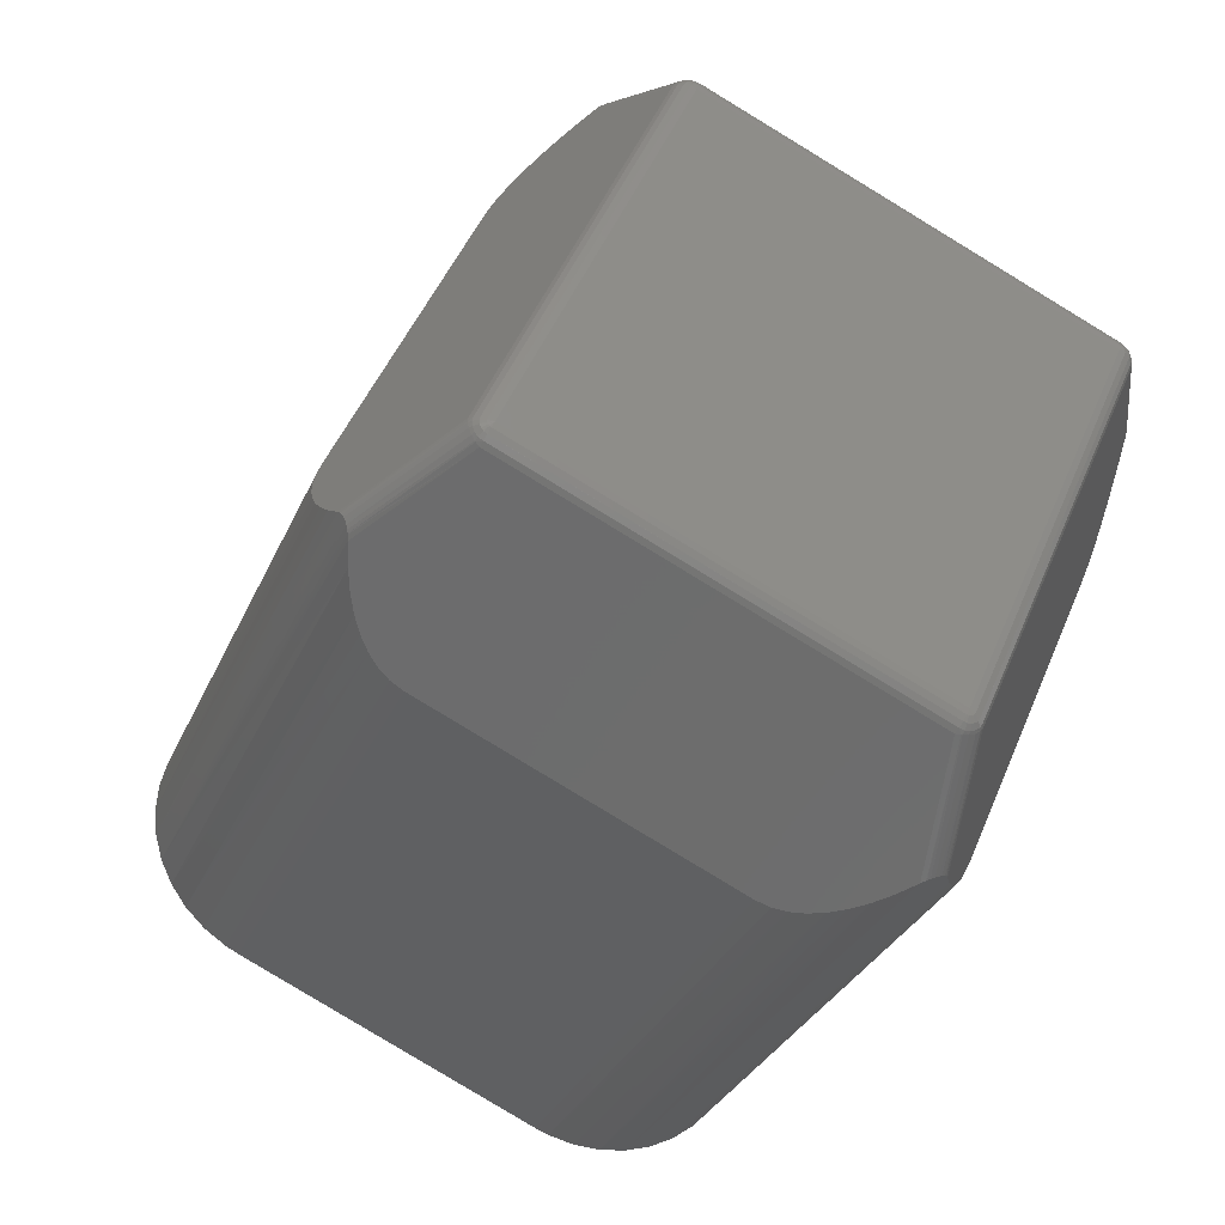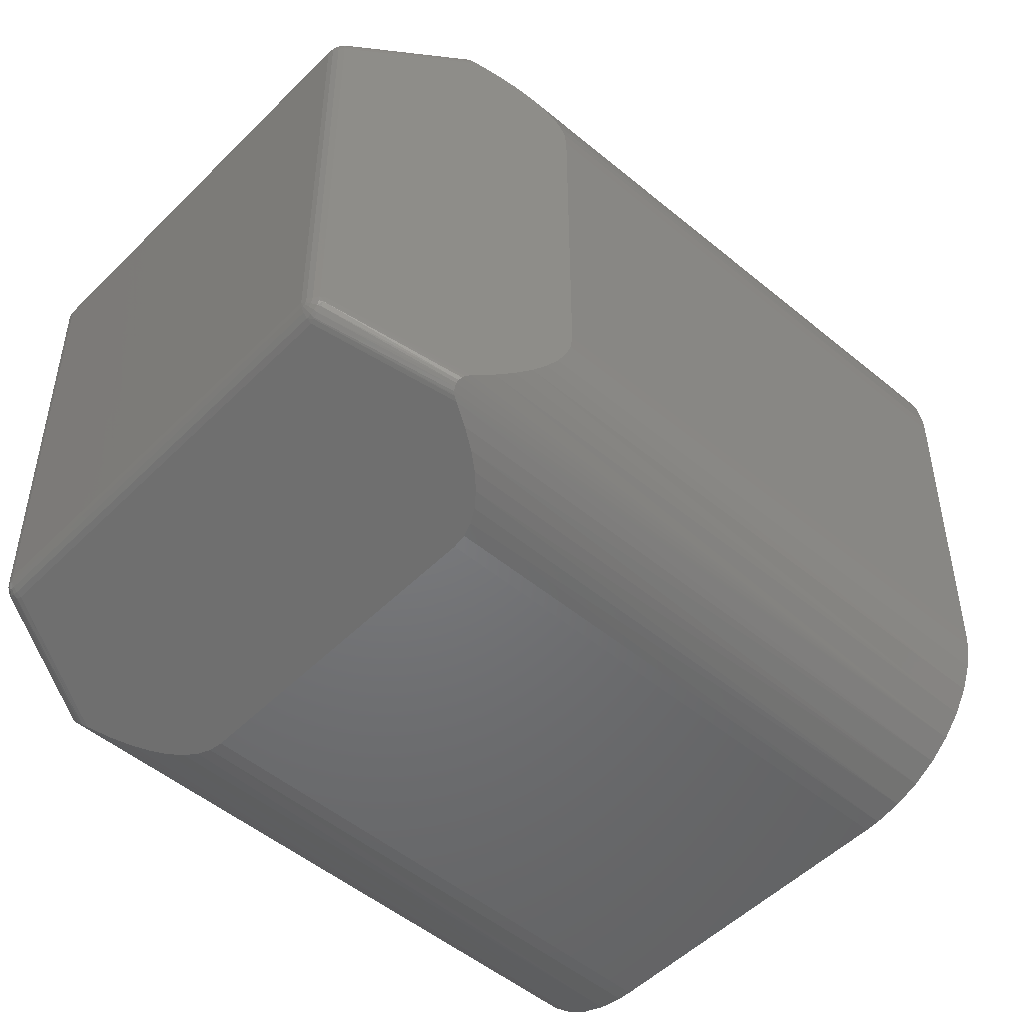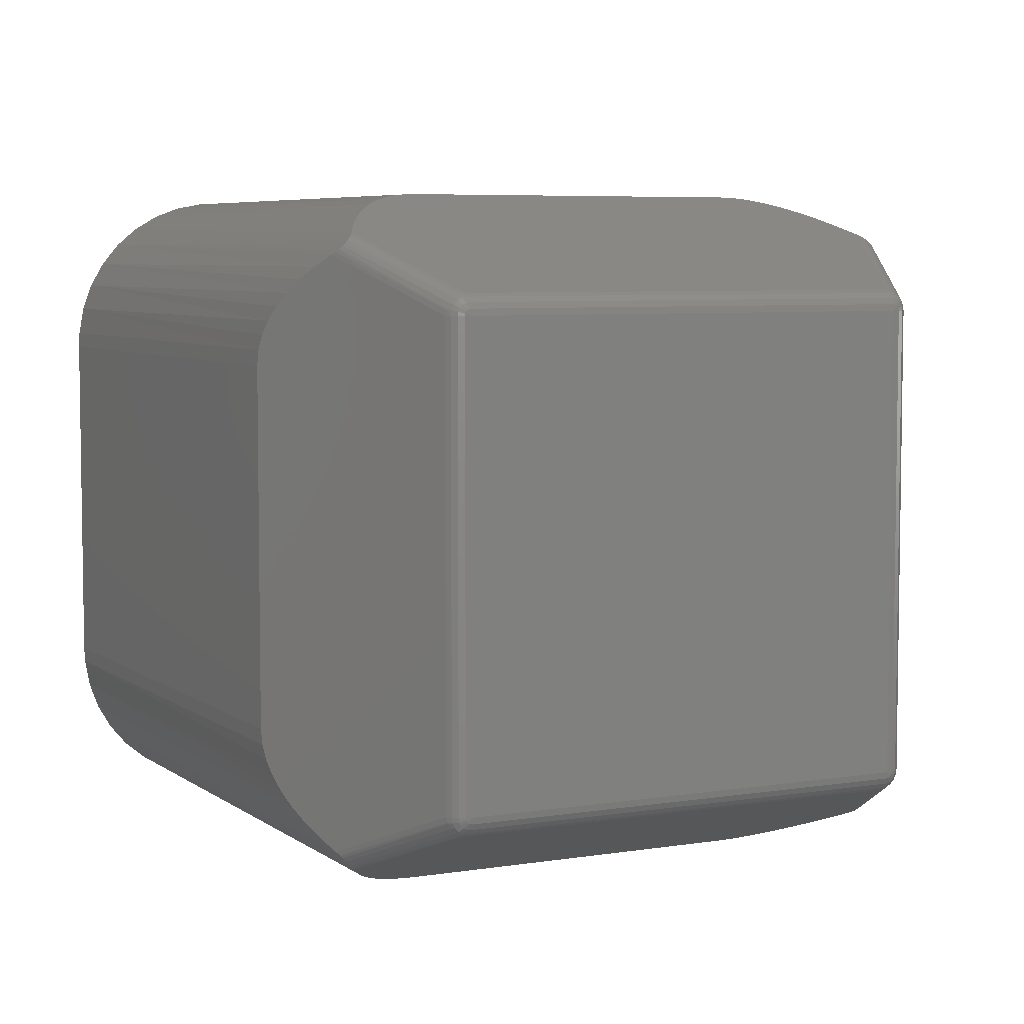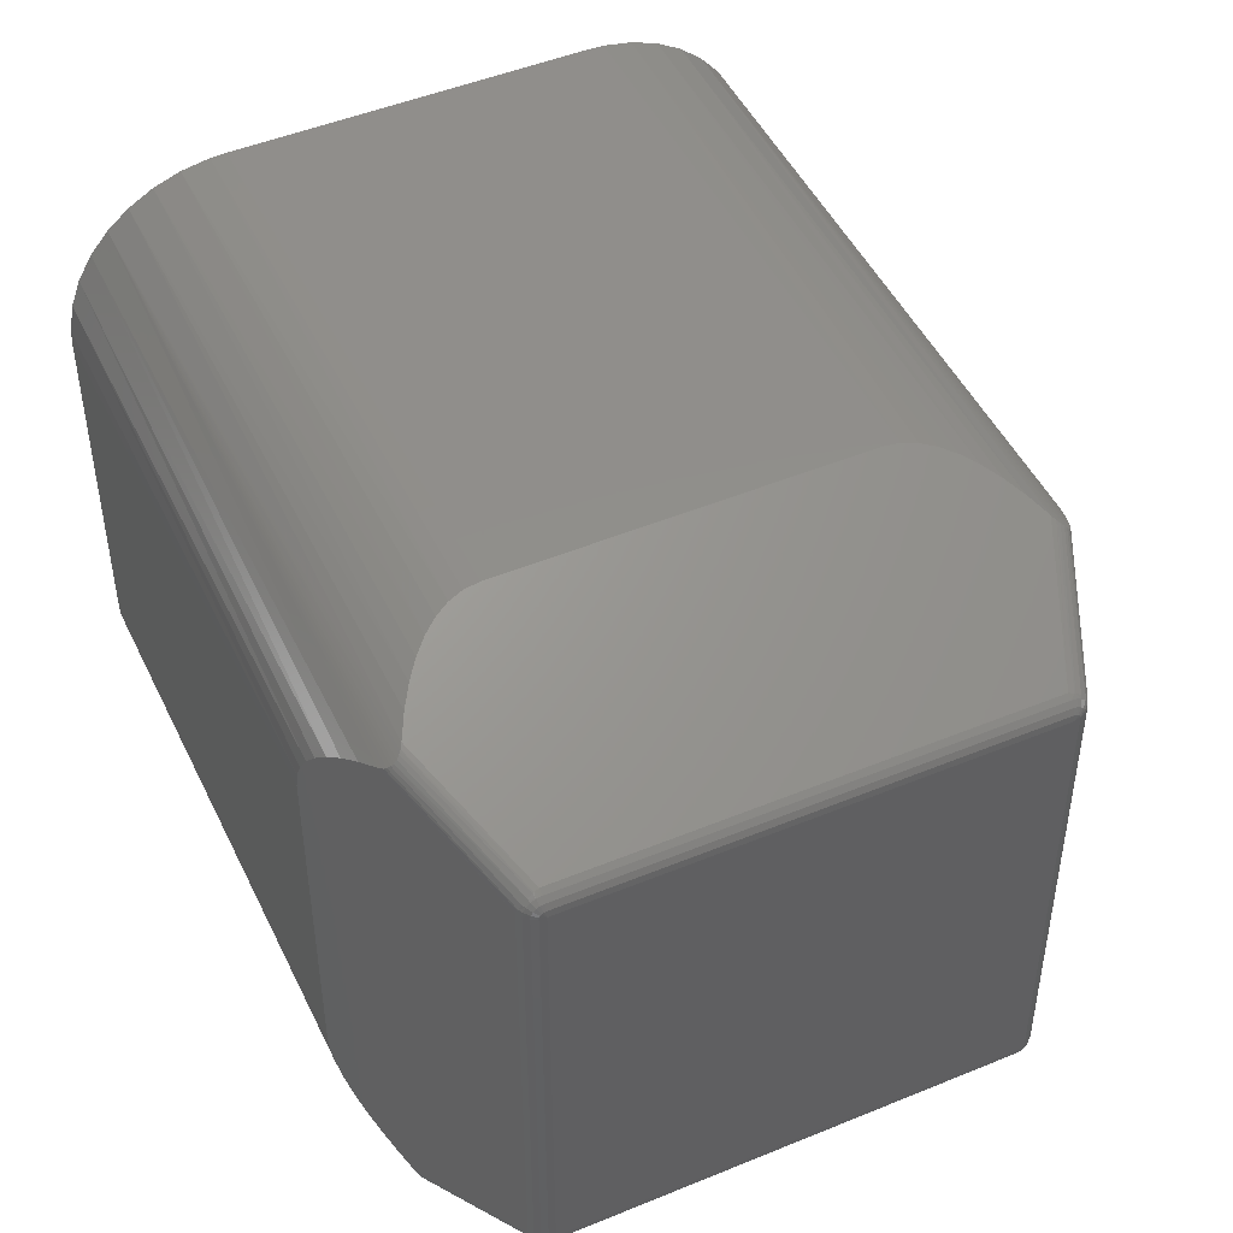
<metadata>
{"format":"stl","ext":"stl","renderer":"f3d","projection":"perspective","resolution":1024,"background":"white","views":[{"elev":49.5,"azim":22.2,"up":"+Y"},{"elev":-50.2,"azim":-155.0,"up":"+Z"},{"elev":5.8,"azim":130.8,"up":"+Z"},{"elev":47.8,"azim":132.6,"up":"+Z"}]}
</metadata>
<code>
# stl→obj: 278 verts, 564 faces
v -88.26 -317.4 -60.94
v -83.77 -319.2 -59.14
v -67.98 -325.8 -34.82
v -67.86 -325.8 -32
v -67.86 -325.8 32
v -95.57 -314.4 62
v -67.98 -325.8 34.82
v -92.96 -315.4 61.87
v -88.26 -317.4 60.94
v -162 -286.8 -60.94
v -157.3 -288.8 -61.87
v -179.8 -279.5 -44.77
v -75.97 -322.5 -53.21
v -72.9 -323.7 -49.25
v -70.49 -324.7 -44.77
v -92.96 -315.4 -61.87
v -95.57 -314.4 -62
v -154.7 -289.9 -62
v -154.7 -289.9 62
v -182.4 -278.4 32
v -157.3 -288.8 61.87
v -182.3 -278.4 34.82
v -162 -286.8 60.94
v -166.5 -285 59.14
v -79.64 -321 -56.54
v -68.84 -325.4 -39.92
v -70.49 -324.7 44.77
v -72.9 -323.7 49.25
v -83.77 -319.2 59.14
v -75.97 -322.5 53.21
v -79.64 -321 56.54
v -182.4 -278.4 -32
v -182.3 -278.4 -34.82
v -181.4 -278.8 -39.92
v -174.3 -281.7 -53.21
v -170.6 -283.3 -56.54
v -166.5 -285 -59.14
v -68.84 -325.4 39.92
v -177.4 -280.5 49.25
v -174.3 -281.7 53.21
v -170.6 -283.3 56.54
v -179.8 -279.5 44.77
v -181.4 -278.8 39.92
v -177.4 -280.5 -49.25
v -107.1 -150.5 -41.41
v -107.1 -150.5 41.41
v -30.62 -182.1 -41.41
v -30.62 -182.1 41.41
v -110.6 -150.6 -41.41
v -109.5 -150.2 -41.41
v -109.4 -150.3 -42.1
v -107.8 -150.3 -42.36
v -108.1 -150.2 -42.1
v -107.5 -150.5 -42.52
v -111.2 -151.2 -42.31
v -110.4 -150.7 -42.37
v -111.1 -151.1 -42.5
v -110 -150.9 -43.24
v -110.5 -151.2 -43.38
v -109.4 -151.1 -43.92
v -109.7 -151.5 -44.26
v -108.6 -151.4 -44.37
v -109 -152 -44.79
v -108.8 -152.1 -44.87
v -107.7 -151.8 -44.52
v -108.1 -152.7 -45.11
v -108.3 -150.2 -41.41
v -108.2 -150.2 -41.77
v -107.2 -150.6 -42.57
v -109.1 -150.4 -42.73
v -108.6 -150.6 -43.22
v -108 -150.8 -43.54
v -111.5 -151.3 -41.41
v -107.2 -150.6 -42.58
v -107.4 -151.1 -43.63
v -107.4 -151.1 -43.65
v -107.7 -151.8 -44.5
v -31.18 -183.5 -44.5
v -30.88 -182.8 -43.65
v -30.25 -183 -43.54
v -29.82 -182.7 -42.1
v -30.06 -182.6 -42.36
v -29.66 -182.7 -41.77
v -30.64 -184.5 -44.87
v -30.3 -183.9 -44.37
v -30.44 -184.6 -44.79
v -29.5 -184.2 -43.92
v -29.57 -184.8 -44.26
v -28.87 -184.5 -43.24
v -28.75 -185.1 -43.38
v -28.46 -184.6 -42.37
v -28.33 -185.4 -42.5
v -28.27 -185.5 -42.31
v -28.32 -184.7 -41.41
v -28.15 -185.8 -41.41
v -30.88 -182.8 -43.63
v -30.69 -182.3 -42.58
v -30.36 -182.4 -42.52
v -30.69 -182.3 -42.57
v -29.62 -182.7 -41.41
v -29.67 -183.3 -43.22
v -29.21 -183.5 -42.73
v -28.92 -183.6 -42.1
v -31.19 -183.5 -44.52
v -31.57 -184.4 -45.11
v -29.61 -182.8 -41.41
v -28.83 -183.6 -41.41
v -28.82 -183.6 -41.41
v -28.33 -184.7 -41.41
v -28.33 -184.7 41.41
v -28.82 -183.6 41.41
v -28.92 -183.6 42.1
v -30.06 -182.6 42.36
v -29.82 -182.7 42.1
v -30.36 -182.4 42.52
v -28.27 -185.5 42.31
v -28.46 -184.6 42.37
v -28.33 -185.4 42.5
v -28.87 -184.5 43.24
v -28.75 -185.1 43.38
v -29.5 -184.2 43.92
v -29.57 -184.8 44.26
v -30.3 -183.9 44.37
v -30.44 -184.6 44.79
v -30.64 -184.5 44.87
v -31.19 -183.5 44.52
v -31.57 -184.4 45.11
v -28.83 -183.6 41.41
v -29.61 -182.8 41.41
v -29.66 -182.7 41.77
v -29.62 -182.7 41.41
v -30.69 -182.3 42.57
v -29.21 -183.5 42.73
v -29.67 -183.3 43.22
v -30.25 -183 43.54
v -28.32 -184.7 41.41
v -28.15 -185.8 41.41
v -30.69 -182.3 42.58
v -30.88 -182.8 43.63
v -30.88 -182.8 43.65
v -31.18 -183.5 44.5
v -111.5 -151.3 41.41
v -110.6 -150.6 41.41
v -109.5 -150.2 41.41
v -108.3 -150.2 41.41
v -107.7 -151.8 44.5
v -107.4 -151.1 43.65
v -108 -150.8 43.54
v -108.1 -150.2 42.1
v -107.8 -150.3 42.36
v -108.2 -150.2 41.77
v -108.8 -152.1 44.87
v -108.6 -151.4 44.37
v -109 -152 44.79
v -109.4 -151.1 43.92
v -109.7 -151.5 44.26
v -110 -150.9 43.24
v -110.5 -151.2 43.38
v -110.4 -150.7 42.37
v -111.1 -151.1 42.5
v -111.2 -151.2 42.31
v -107.4 -151.1 43.63
v -107.2 -150.6 42.58
v -107.5 -150.5 42.52
v -107.2 -150.6 42.57
v -108.6 -150.6 43.22
v -109.1 -150.4 42.73
v -109.4 -150.3 42.1
v -107.7 -151.8 44.52
v -108.1 -152.7 45.11
v -126.3 -171 -54.98
v -126.5 -170 -54.56
v -126.5 -169.9 -54.46
v -126.7 -169.4 -54.17
v -127 -168.9 -53.7
v -127.5 -168.6 -53.21
v -127.9 -168.6 -52.77
v -128.5 -168.7 -52.25
v -128.9 -168.9 -51.89
v -129 -169 -51.78
v -129.7 -169.6 -51.28
v -115 -194 -62
v -117.5 -192.6 -61.87
v -119.5 -190.9 -61.51
v -122.9 -185.9 -60.15
v -121.3 -188.6 -60.94
v -125.2 -179.2 -57.94
v -124.2 -182.8 -59.14
v -125.9 -175.2 -56.54
v -132.6 -172.4 -49.25
v -140.7 -180.6 -39.92
v -139.3 -179.1 -42.38
v -137.4 -177.3 -44.77
v -135.2 -175 -47.07
v -142.7 -182.5 -32
v -142.5 -182.3 -34.82
v -141.8 -181.6 -37.39
v -55.87 -218.5 -62
v -28.15 -211.6 -51.28
v -28.23 -210.7 -51.78
v -28.27 -210.6 -51.89
v -28.41 -210.1 -52.21
v -28.71 -209.7 -52.71
v -29.13 -209.4 -53.21
v -29.57 -209.3 -53.65
v -30.17 -209.4 -54.14
v -30.64 -209.6 -54.46
v -30.8 -209.7 -54.56
v -31.57 -210.2 -54.98
v -34.89 -212.9 -56.54
v -41.43 -217 -59.14
v -44.56 -218.3 -60.15
v -38.2 -215.2 -57.94
v -47.57 -219.2 -60.94
v -50.44 -219.5 -61.51
v -53.14 -219.3 -61.87
v -28.15 -230 -32
v -28.15 -229.6 -34.82
v -28.15 -228.7 -37.39
v -28.15 -225.1 -42.38
v -28.15 -227.2 -39.92
v -28.15 -219.4 -47.07
v -28.15 -222.5 -44.77
v -28.15 -215.7 -49.25
v -28.15 -230 32
v -31.57 -210.2 54.98
v -30.81 -209.7 54.56
v -30.64 -209.6 54.46
v -30.22 -209.4 54.17
v -29.63 -209.3 53.7
v -29.13 -209.4 53.21
v -28.76 -209.6 52.77
v -28.43 -210.1 52.25
v -28.27 -210.6 51.89
v -28.23 -210.7 51.78
v -28.15 -211.6 51.28
v -28.15 -215.7 49.25
v -28.15 -222.5 44.77
v -28.15 -225.1 42.38
v -28.15 -219.4 47.07
v -28.15 -227.2 39.92
v -28.15 -228.7 37.39
v -28.15 -229.6 34.82
v -55.87 -218.5 62
v -53.14 -219.3 61.87
v -50.44 -219.5 61.51
v -44.56 -218.3 60.15
v -47.57 -219.2 60.94
v -38.2 -215.2 57.94
v -41.43 -217 59.14
v -34.89 -212.9 56.54
v -115 -194 62
v -142.7 -182.5 32
v -129.7 -169.6 51.28
v -132.6 -172.4 49.25
v -135.2 -175 47.07
v -139.3 -179.1 42.38
v -137.4 -177.3 44.77
v -142.5 -182.3 34.82
v -141.8 -181.6 37.39
v -140.7 -180.6 39.92
v -129 -169 51.78
v -128.9 -168.9 51.89
v -128.5 -168.7 52.21
v -127.9 -168.6 52.71
v -127.5 -168.6 53.21
v -127.1 -168.9 53.65
v -126.7 -169.4 54.14
v -126.5 -169.9 54.46
v -126.5 -170 54.56
v -126.3 -171 54.98
v -125.9 -175.2 56.54
v -125.2 -179.2 57.94
v -122.9 -185.9 60.15
v -124.2 -182.8 59.14
v -121.3 -188.6 60.94
v -119.5 -190.9 61.51
v -117.5 -192.6 61.87
f 1 2 3
f 4 5 6
f 6 5 7
f 6 7 8
f 8 7 9
f 10 11 12
f 13 14 15
f 1 3 16
f 16 3 4
f 16 4 17
f 17 4 6
f 17 6 18
f 18 6 19
f 18 19 20
f 20 19 21
f 20 21 22
f 22 21 23
f 22 23 24
f 2 25 3
f 3 25 13
f 3 13 26
f 26 13 15
f 27 28 29
f 29 28 30
f 29 30 31
f 20 32 18
f 18 32 33
f 18 33 11
f 11 33 34
f 11 34 12
f 35 36 37
f 9 7 29
f 29 7 38
f 29 38 27
f 39 24 40
f 40 24 41
f 39 42 24
f 24 42 43
f 24 43 22
f 10 12 37
f 37 12 44
f 37 44 35
f 45 46 47
f 47 46 48
f 49 50 51
f 45 52 53
f 54 52 45
f 55 56 57
f 57 56 58
f 57 58 59
f 59 58 60
f 59 60 61
f 61 60 62
f 61 62 63
f 63 62 64
f 64 62 65
f 64 65 66
f 50 67 68
f 68 67 67
f 68 67 45
f 69 54 45
f 51 53 70
f 70 53 52
f 70 52 71
f 71 52 54
f 71 54 72
f 50 50 51
f 51 50 68
f 51 68 53
f 53 68 45
f 49 56 49
f 49 56 55
f 49 55 73
f 69 74 54
f 54 74 75
f 54 75 72
f 72 75 76
f 72 76 77
f 49 51 56
f 56 51 70
f 56 70 58
f 58 70 71
f 58 71 60
f 60 71 72
f 60 72 62
f 62 72 77
f 62 77 65
f 78 79 80
f 47 81 82
f 83 81 47
f 84 85 86
f 86 85 87
f 86 87 88
f 88 87 89
f 88 89 90
f 90 89 91
f 90 91 92
f 92 91 93
f 93 91 94
f 93 94 95
f 96 97 98
f 98 97 99
f 98 99 47
f 100 83 47
f 80 82 101
f 101 82 81
f 101 81 102
f 102 81 83
f 102 83 103
f 79 96 80
f 80 96 98
f 80 98 82
f 82 98 47
f 78 85 104
f 104 85 84
f 104 84 105
f 100 106 83
f 83 106 107
f 83 107 103
f 103 107 108
f 103 108 109
f 78 80 85
f 85 80 101
f 85 101 87
f 87 101 102
f 87 102 89
f 89 102 103
f 89 103 91
f 91 103 109
f 91 109 94
f 105 66 104
f 104 66 65
f 104 65 78
f 78 65 77
f 78 77 79
f 79 77 76
f 79 76 96
f 96 76 75
f 96 75 97
f 97 75 74
f 97 74 99
f 74 69 99
f 99 69 45
f 99 45 47
f 110 111 112
f 48 113 114
f 115 113 48
f 116 117 118
f 118 117 119
f 118 119 120
f 120 119 121
f 120 121 122
f 122 121 123
f 122 123 124
f 124 123 125
f 125 123 126
f 125 126 127
f 128 129 130
f 130 129 131
f 130 131 48
f 132 115 48
f 112 114 133
f 133 114 113
f 133 113 134
f 134 113 115
f 134 115 135
f 111 128 112
f 112 128 130
f 112 130 114
f 114 130 48
f 110 117 136
f 136 117 116
f 136 116 137
f 132 138 115
f 115 138 139
f 115 139 135
f 135 139 140
f 135 140 141
f 110 112 117
f 117 112 133
f 117 133 119
f 119 133 134
f 119 134 121
f 121 134 135
f 121 135 123
f 123 135 141
f 123 141 126
f 137 95 136
f 136 95 94
f 136 94 110
f 110 94 109
f 110 109 111
f 111 109 108
f 111 108 128
f 128 108 107
f 128 107 129
f 129 107 106
f 129 106 131
f 106 100 131
f 131 100 47
f 131 47 48
f 73 142 49
f 49 142 143
f 49 143 49
f 49 143 143
f 49 143 50
f 50 143 144
f 50 144 50
f 50 144 144
f 50 144 67
f 67 144 145
f 67 145 67
f 145 145 67
f 67 145 46
f 67 46 45
f 146 147 148
f 46 149 150
f 151 149 46
f 152 153 154
f 154 153 155
f 154 155 156
f 156 155 157
f 156 157 158
f 158 157 159
f 158 159 160
f 160 159 161
f 161 159 143
f 161 143 142
f 162 163 164
f 164 163 165
f 164 165 46
f 145 151 46
f 148 150 166
f 166 150 149
f 166 149 167
f 167 149 151
f 167 151 168
f 147 162 148
f 148 162 164
f 148 164 150
f 150 164 46
f 146 153 169
f 169 153 152
f 169 152 170
f 145 145 151
f 151 145 144
f 151 144 168
f 168 144 144
f 168 144 143
f 146 148 153
f 153 148 166
f 153 166 155
f 155 166 167
f 155 167 157
f 157 167 168
f 157 168 159
f 159 168 143
f 159 143 143
f 170 127 169
f 169 127 126
f 169 126 146
f 146 126 141
f 146 141 147
f 147 141 140
f 147 140 162
f 162 140 139
f 162 139 163
f 163 139 138
f 163 138 165
f 138 132 165
f 165 132 48
f 165 48 46
f 66 171 172
f 66 172 64
f 172 173 64
f 64 173 174
f 64 174 63
f 63 174 175
f 63 175 61
f 61 175 176
f 61 176 59
f 59 176 177
f 59 177 57
f 57 177 178
f 57 178 55
f 55 178 179
f 55 179 73
f 73 179 180
f 73 180 181
f 182 18 183
f 183 18 11
f 183 11 184
f 184 11 10
f 37 185 10
f 10 185 186
f 10 186 184
f 36 187 37
f 37 187 188
f 37 188 185
f 174 173 35
f 174 35 175
f 173 172 35
f 35 172 171
f 35 171 36
f 36 171 189
f 36 189 187
f 44 190 35
f 35 190 181
f 181 180 35
f 35 180 179
f 35 179 178
f 178 177 35
f 35 177 176
f 35 176 175
f 12 34 191
f 191 192 12
f 12 192 193
f 12 193 44
f 44 193 194
f 44 194 190
f 32 195 33
f 33 195 196
f 33 196 34
f 34 196 197
f 34 197 191
f 182 198 18
f 18 198 17
f 95 199 200
f 95 200 93
f 200 201 93
f 93 201 202
f 93 202 92
f 92 202 203
f 92 203 90
f 90 203 204
f 90 204 88
f 88 204 205
f 88 205 86
f 86 205 206
f 86 206 84
f 84 206 207
f 84 207 105
f 105 207 208
f 105 208 209
f 189 171 66
f 187 189 210
f 210 189 66
f 210 66 209
f 209 66 105
f 185 188 182
f 198 211 212
f 210 213 187
f 187 213 211
f 187 211 188
f 188 211 198
f 188 198 182
f 183 184 182
f 182 184 186
f 182 186 185
f 212 214 198
f 198 214 215
f 198 215 216
f 217 4 218
f 218 4 3
f 218 3 219
f 219 3 26
f 15 220 26
f 26 220 221
f 26 221 219
f 14 222 15
f 15 222 223
f 15 223 220
f 202 201 13
f 202 13 203
f 201 200 13
f 13 200 199
f 13 199 14
f 14 199 224
f 14 224 222
f 25 210 13
f 13 210 209
f 209 208 13
f 13 208 207
f 13 207 206
f 206 205 13
f 13 205 204
f 13 204 203
f 2 1 214
f 214 212 2
f 2 212 211
f 2 211 25
f 25 211 213
f 25 213 210
f 17 198 16
f 16 198 216
f 16 216 1
f 1 216 215
f 1 215 214
f 5 4 225
f 225 4 217
f 127 226 227
f 127 227 125
f 227 228 125
f 125 228 229
f 125 229 124
f 124 229 230
f 124 230 122
f 122 230 231
f 122 231 120
f 120 231 232
f 120 232 118
f 118 232 233
f 118 233 116
f 116 233 234
f 116 234 137
f 137 234 235
f 137 235 236
f 224 199 95
f 222 224 237
f 237 224 95
f 237 95 236
f 236 95 137
f 220 223 217
f 225 238 239
f 237 240 222
f 222 240 238
f 222 238 223
f 223 238 225
f 223 225 217
f 218 219 217
f 217 219 221
f 217 221 220
f 239 241 225
f 225 241 242
f 225 242 243
f 244 6 245
f 245 6 8
f 245 8 246
f 246 8 9
f 29 247 9
f 9 247 248
f 9 248 246
f 31 249 29
f 29 249 250
f 29 250 247
f 229 228 30
f 229 30 230
f 228 227 30
f 30 227 226
f 30 226 31
f 31 226 251
f 31 251 249
f 28 237 30
f 30 237 236
f 236 235 30
f 30 235 234
f 30 234 233
f 233 232 30
f 30 232 231
f 30 231 230
f 27 38 241
f 241 239 27
f 27 239 238
f 27 238 28
f 28 238 240
f 28 240 237
f 5 225 7
f 7 225 243
f 7 243 38
f 38 243 242
f 38 242 241
f 19 6 252
f 252 6 244
f 32 20 195
f 195 20 253
f 254 142 255
f 255 142 73
f 73 181 255
f 255 181 190
f 255 190 256
f 257 258 253
f 195 193 192
f 190 194 256
f 256 194 193
f 256 193 258
f 258 193 195
f 258 195 253
f 192 191 195
f 195 191 197
f 195 197 196
f 259 260 253
f 253 260 261
f 253 261 257
f 142 254 262
f 142 262 161
f 262 263 161
f 161 263 264
f 161 264 160
f 160 264 265
f 160 265 158
f 158 265 266
f 158 266 156
f 156 266 267
f 156 267 154
f 154 267 268
f 154 268 152
f 152 268 269
f 152 269 170
f 170 269 270
f 170 270 271
f 226 127 251
f 251 127 170
f 170 271 251
f 251 271 272
f 251 272 273
f 247 250 244
f 244 250 252
f 274 252 275
f 275 252 250
f 275 250 273
f 273 250 249
f 273 249 251
f 245 246 244
f 244 246 248
f 244 248 247
f 274 276 252
f 252 276 277
f 252 277 278
f 253 20 259
f 259 20 22
f 259 22 260
f 260 22 43
f 42 257 43
f 43 257 261
f 43 261 260
f 39 256 42
f 42 256 258
f 42 258 257
f 264 263 40
f 264 40 265
f 263 262 40
f 40 262 254
f 40 254 39
f 39 254 255
f 39 255 256
f 41 272 40
f 40 272 271
f 271 270 40
f 40 270 269
f 40 269 268
f 268 267 40
f 40 267 266
f 40 266 265
f 24 23 276
f 276 274 24
f 24 274 275
f 24 275 41
f 41 275 273
f 41 273 272
f 19 252 21
f 21 252 278
f 21 278 23
f 23 278 277
f 23 277 276

</code>
